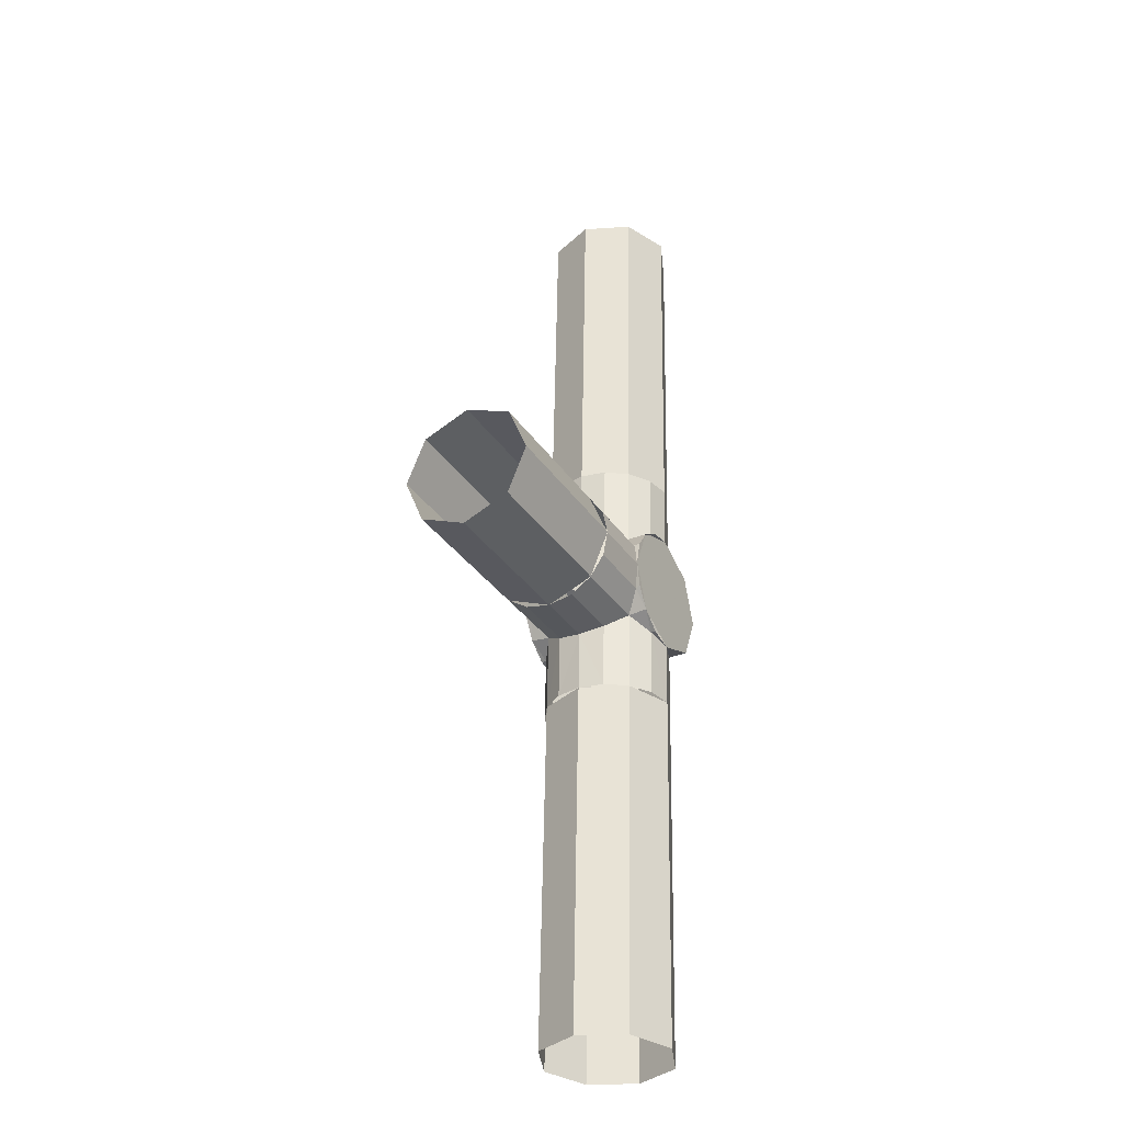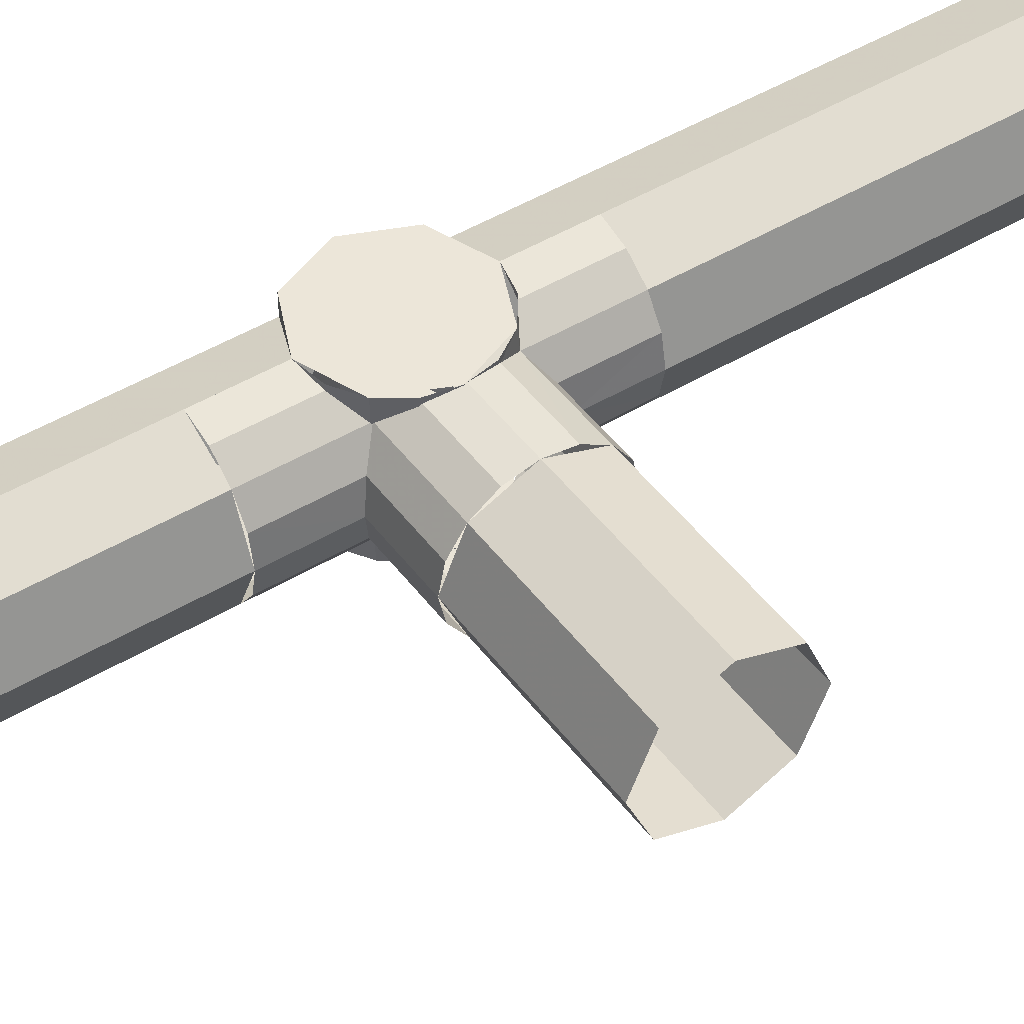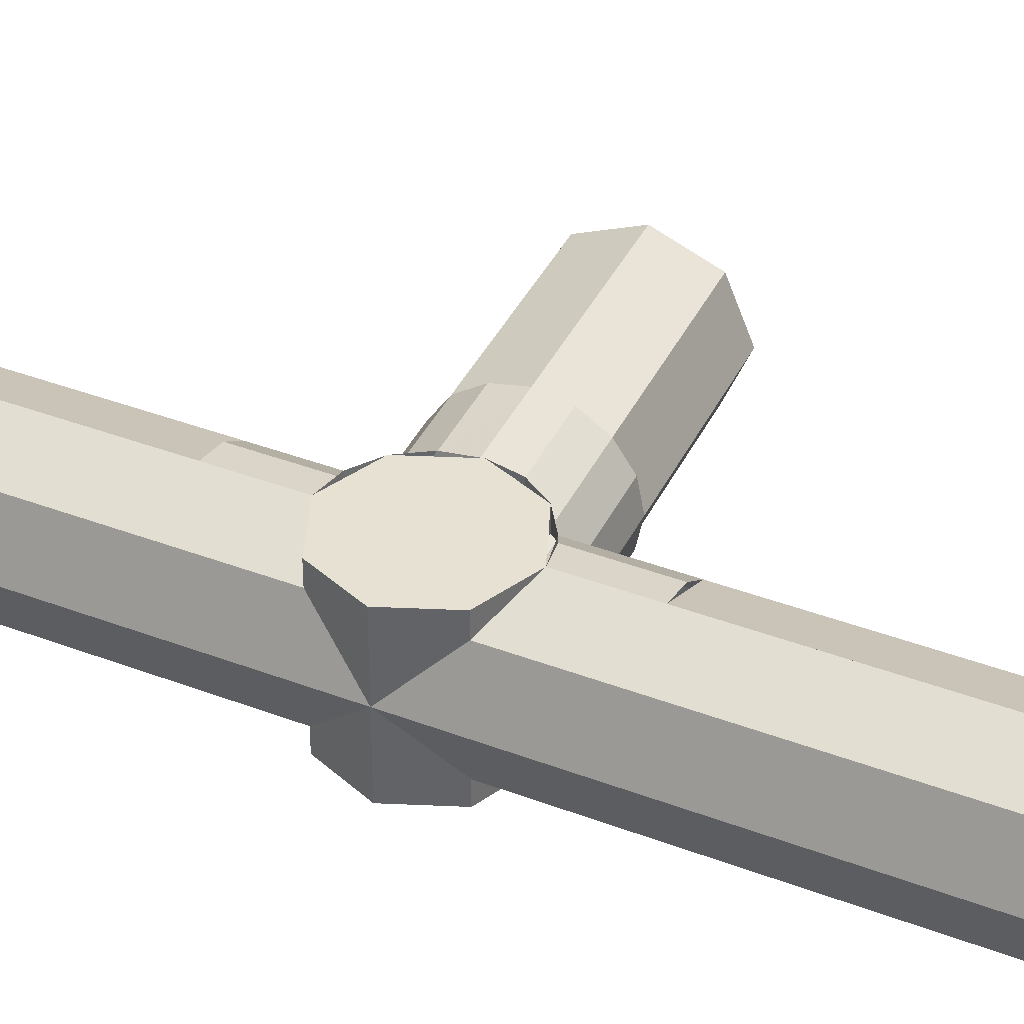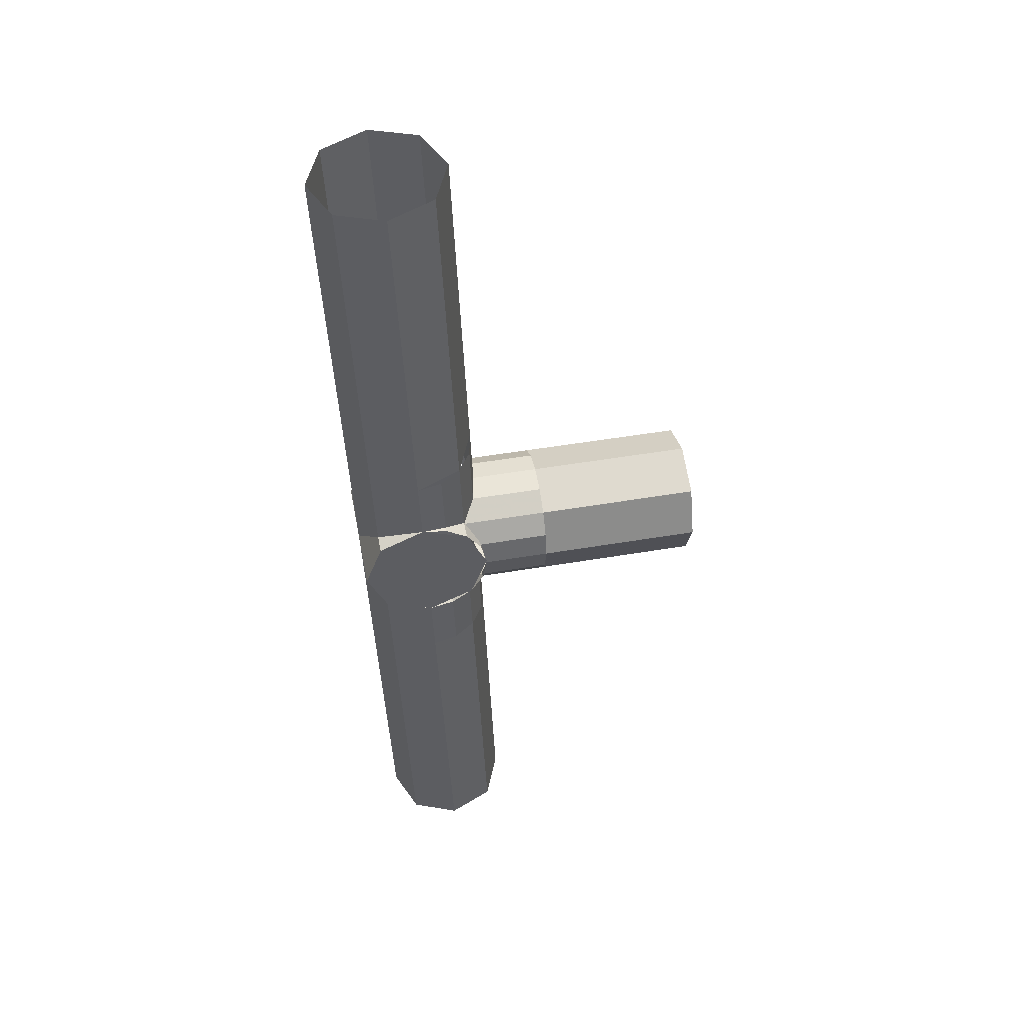
<metadata>
{"format":"obj","ext":"obj","renderer":"f3d","projection":"perspective","resolution":1024,"background":"white","views":[{"elev":-33.0,"azim":118.5,"up":"+Z"},{"elev":49.0,"azim":54.5,"up":"+Y"},{"elev":38.7,"azim":-66.4,"up":"+Y"},{"elev":49.2,"azim":-10.7,"up":"+Z"}]}
</metadata>
<code>
v 0.1986 -0.2 0
v 0.4 -0.2 0
v 0.4 -0.1848 0.07654
v 0.1834 -0.1848 0.07654
v 0.1834 -0.1848 0.07654
v 0.4 -0.1848 0.07654
v 0.4 -0.1414 0.1414
v 0.1398 -0.1414 0.1414
v 0.1362 -0.1414 0.1414
v 0.4 -0.1414 0.1414
v 0.4 -0.07654 0.1848
v 0.178 -0.07654 0.1848
v 0.178 -0.07654 0.1848
v 0.4 -0.07654 0.1848
v 0.4 0 0.2
v 0.1928 0 0.2
v 0.1928 0 0.2
v 0.1851 0 0.4071
v 0.1699 -0.07654 0.4066
v 0.178 -0.07654 0.1848
v 0.178 -0.07654 0.1848
v 0.1699 -0.07654 0.4066
v 0.1265 -0.1414 0.405
v 0.1362 -0.1414 0.1414
v 0.1361 -0.1414 0.1466
v 0.1265 -0.1414 0.405
v 0.06168 -0.1848 0.4026
v 0.06965 -0.1848 0.1875
v 0.06965 -0.1848 0.1875
v 0.06168 -0.1848 0.4026
v -0.0148 -0.2 0.3997
v -0.007402 -0.2 0.1999
v 0.06965 -0.2 0.1875
v 0.06965 -0.1848 0.1875
v -0.007402 -0.2 0.1999
v 0.1361 -0.2 0.1466
v 0.1361 -0.1414 0.1466
v 0.06965 -0.1848 0.1875
v 0.06965 -0.2 0.1875
v 0.1818 -0.2 0.08333
v 0.1818 -0.1802 0.08333
v 0.1361 -0.1338 0.1466
v 0.1361 -0.2 0.1466
v 0.1999 -0.2 0.007402
v 0.1999 -0.1986 0.007402
v 0.1818 -0.1802 0.08333
v 0.1818 -0.2 0.08333
v 0.1986 -0.2 0
v 0.1999 -0.1986 0.007402
v 0.1999 -0.2 0.007402
v 0.1986 0.2 0
v 0.4 0.2 0
v 0.4 0.1848 0.07654
v 0.1834 0.1848 0.07654
v 0.1834 0.1848 0.07654
v 0.4 0.1848 0.07654
v 0.4 0.1414 0.1414
v 0.1398 0.1414 0.1414
v 0.1362 0.1414 0.1414
v 0.4 0.1414 0.1414
v 0.4 0.07654 0.1848
v 0.178 0.07654 0.1848
v 0.178 0.07654 0.1848
v 0.4 0.07654 0.1848
v 0.4 0 0.2
v 0.1928 0 0.2
v 0.1928 0 0.2
v 0.1851 0 0.4071
v 0.1699 0.07654 0.4066
v 0.178 0.07654 0.1848
v 0.178 0.07654 0.1848
v 0.1699 0.07654 0.4066
v 0.1265 0.1414 0.405
v 0.1362 0.1414 0.1414
v 0.1361 0.1414 0.1466
v 0.1265 0.1414 0.405
v 0.06168 0.1848 0.4026
v 0.06965 0.1848 0.1875
v 0.06965 0.1848 0.1875
v 0.06168 0.1848 0.4026
v -0.0148 0.2 0.3997
v -0.007402 0.2 0.1999
v 0.06965 0.2 0.1875
v 0.06965 0.1848 0.1875
v -0.007402 0.2 0.1999
v 0.1361 0.2 0.1466
v 0.1361 0.1414 0.1466
v 0.06965 0.1848 0.1875
v 0.06965 0.2 0.1875
v 0.1818 0.2 0.08333
v 0.1818 0.1802 0.08333
v 0.1361 0.1338 0.1466
v 0.1361 0.2 0.1466
v 0.1999 0.2 0.007402
v 0.1999 0.1986 0.007402
v 0.1818 0.1802 0.08333
v 0.1818 0.2 0.08333
v 0.1986 0.2 0
v 0.1999 0.1986 0.007402
v 0.1999 0.2 0.007402
v 0.207 0 -0.2
v 0.4 0 -0.2
v 0.4 -0.0766 -0.1848
v 0.1918 -0.0766 -0.1848
v 0.1918 -0.0766 -0.1848
v 0.4 -0.0766 -0.1848
v 0.4 -0.1414 -0.1414
v 0.1468 -0.1414 -0.1414
v 0.1468 -0.1414 -0.1414
v 0.4 -0.1414 -0.1414
v 0.4 -0.1848 -0.0766
v 0.1832 -0.1848 -0.07654
v 0.1832 -0.1848 -0.07654
v 0.4 -0.1848 -0.0766
v 0.4 -0.2 0
v 0.1986 -0.2 0
v 0.207 0 -0.2
v 0.1918 -0.0766 -0.1848
v 0.1994 -0.0766 -0.3928
v 0.2146 0 -0.3924
v 0.1918 -0.0766 -0.1848
v 0.1468 -0.1414 -0.1414
v 0.1562 -0.1414 -0.3944
v 0.1994 -0.0766 -0.3928
v 0.1468 -0.1414 -0.1414
v 0.0834 -0.1848 -0.1818
v 0.0912 -0.1848 -0.3968
v 0.1562 -0.1414 -0.3944
v 0.0834 -0.1848 -0.1818
v 0.0074 -0.2 -0.1998
v 0.0148 -0.2 -0.3998
v 0.0912 -0.1848 -0.3968
v 0.1832 -0.1848 -0.07654
v 0.1986 -0.2 0
v 0.1875 -0.2 -0.06965
v 0.1832 -0.1848 -0.07654
v 0.1875 -0.2 -0.06965
v 0.1466 -0.2 -0.1361
v 0.1832 -0.1848 -0.07654
v 0.1466 -0.2 -0.1361
v 0.1468 -0.1414 -0.1414
v 0.1468 -0.1414 -0.1414
v 0.1466 -0.2 -0.1361
v 0.08333 -0.1848 -0.1818
v 0.1466 -0.2 -0.1361
v 0.08333 -0.2 -0.1818
v 0.08333 -0.1848 -0.1818
v 0.08333 -0.1848 -0.1818
v 0.08333 -0.2 -0.1818
v 0.007402 -0.2 -0.1999
v 0.207 0 -0.2
v 0.4 0 -0.2
v 0.4 0.0766 -0.1848
v 0.1918 0.0766 -0.1848
v 0.1918 0.0766 -0.1848
v 0.4 0.0766 -0.1848
v 0.4 0.1414 -0.1414
v 0.1468 0.1414 -0.1414
v 0.1468 0.1414 -0.1414
v 0.4 0.1414 -0.1414
v 0.4 0.1848 -0.0766
v 0.1832 0.1848 -0.07654
v 0.1832 0.1848 -0.07654
v 0.4 0.1848 -0.0766
v 0.4 0.2 0
v 0.1986 0.2 0
v 0.207 0 -0.2
v 0.1918 0.0766 -0.1848
v 0.1994 0.0766 -0.3928
v 0.2146 0 -0.3924
v 0.1918 0.0766 -0.1848
v 0.1468 0.1414 -0.1414
v 0.1562 0.1414 -0.3944
v 0.1994 0.0766 -0.3928
v 0.1468 0.1414 -0.1414
v 0.0834 0.1848 -0.1818
v 0.0912 0.1848 -0.3968
v 0.1562 0.1414 -0.3944
v 0.0834 0.1848 -0.1818
v 0.0074 0.2 -0.1998
v 0.0148 0.2 -0.3998
v 0.0912 0.1848 -0.3968
v 0.1832 0.1848 -0.07654
v 0.1986 0.2 0
v 0.1875 0.2 -0.06965
v 0.1832 0.1848 -0.07654
v 0.1875 0.2 -0.06965
v 0.1466 0.2 -0.1361
v 0.1832 0.1848 -0.07654
v 0.1466 0.2 -0.1361
v 0.1468 0.1414 -0.1414
v 0.1468 0.1414 -0.1414
v 0.1466 0.2 -0.1361
v 0.08333 0.1848 -0.1818
v 0.1466 0.2 -0.1361
v 0.08333 0.2 -0.1818
v 0.08333 0.1848 -0.1818
v 0.08333 0.1848 -0.1818
v 0.08333 0.2 -0.1818
v 0.007402 0.2 -0.1999
v 0.4 -0.1414 0.1414
v 0.4 -0.2 0
v 0.9 -0.2 0
v 0.9 -0.1414 0.1414
v 0.4 0 0.2
v 0.4 -0.1414 0.1414
v 0.9 -0.1414 0.1414
v 0.9 0 0.2
v 0.4 0.1414 0.1414
v 0.4 0 0.2
v 0.9 0 0.2
v 0.9 0.1414 0.1414
v 0.4 0.2 0
v 0.4 0.1414 0.1414
v 0.9 0.1414 0.1414
v 0.9 0.2 0
v 0.4 0.1414 -0.1414
v 0.4 0.2 0
v 0.9 0.2 0
v 0.9 0.1414 -0.1414
v 0.4 0 -0.2
v 0.4 0.1414 -0.1414
v 0.9 0.1414 -0.1414
v 0.9 0 -0.2
v 0.4 -0.1414 -0.1414
v 0.4 0 -0.2
v 0.9 0 -0.2
v 0.9 -0.1414 -0.1414
v 0.4 -0.2 0
v 0.4 -0.1414 -0.1414
v 0.9 -0.1414 -0.1414
v 0.9 -0.2 0
v 0 -0.2 0
v -0.007402 -0.2 0.1999
v -0.1466 -0.2 0.1361
v 0 -0.2 0
v -0.1466 -0.2 0.1361
v -0.1999 -0.2 -0.007402
v 0 -0.2 0
v -0.1999 -0.2 -0.007402
v -0.1361 -0.2 -0.1466
v 0 -0.2 0
v -0.1361 -0.2 -0.1466
v 0.007402 -0.2 -0.1999
v 0 -0.2 0
v 0.007402 -0.2 -0.1999
v 0.1466 -0.2 -0.1361
v 0 -0.2 0
v 0.1466 -0.2 -0.1361
v 0.1999 -0.2 0.007402
v 0 -0.2 0
v 0.1999 -0.2 0.007402
v 0.1361 -0.2 0.1466
v 0 -0.2 0
v 0.1361 -0.2 0.1466
v -0.007402 -0.2 0.1999
v 0.1265 0.1414 0.405
v -0.0148 0.2 0.3997
v -0.05555 0.2 1.5
v 0.08578 0.1414 1.505
v 0.1851 0 0.4072
v 0.1265 0.1414 0.405
v 0.08578 0.1414 1.505
v 0.1443 0 1.507
v 0.1265 -0.1414 0.405
v 0.1851 0 0.4072
v 0.1443 0 1.507
v 0.08578 -0.1414 1.505
v -0.0148 -0.2 0.3997
v 0.1265 -0.1414 0.405
v 0.08578 -0.1414 1.505
v -0.05555 -0.2 1.5
v -0.1487 -0.1414 0.1946
v -0.0074 -0.2 0.1998
v -0.05555 -0.2 1.5
v -0.1969 -0.1414 1.495
v -0.2073 0 0.1924
v -0.1487 -0.1414 0.1946
v -0.1969 -0.1414 1.495
v -0.2554 0 1.493
v -0.1487 0.1414 0.1946
v -0.2073 0 0.1924
v -0.2554 0 1.493
v -0.1969 0.1414 1.495
v -0.0074 0.2 0.1998
v -0.1487 0.1414 0.1946
v -0.1969 0.1414 1.495
v -0.05555 0.2 1.5
v -0.1361 -0.2 -0.1466
v 0.007402 -0.2 -0.1999
v -0.1361 -0.1414 -0.1466
v -0.1999 -0.2 -0.007402
v -0.1361 -0.2 -0.1466
v -0.1361 -0.1414 -0.1466
v -0.1999 0 -0.007402
v -0.1339 -0.1414 -0.2051
v 0.0074 -0.2 -0.1998
v -0.1361 -0.1414 -0.1465
v -0.1925 0 -0.2073
v -0.1339 -0.1414 -0.2051
v -0.1361 -0.1414 -0.1465
v -0.1999 0 -0.007389
v -0.1339 0.1414 -0.2051
v 0.0074 0.2 -0.1998
v -0.1361 0.1414 -0.1465
v -0.1925 0 -0.2073
v -0.1339 0.1414 -0.2051
v -0.1361 0.1414 -0.1465
v -0.1999 0 -0.007389
v -0.1361 0.2 -0.1466
v 0.007402 0.2 -0.1999
v -0.1361 0.1414 -0.1466
v -0.1999 0.2 -0.007402
v -0.1361 0.2 -0.1466
v -0.1361 0.1414 -0.1466
v -0.1999 0 -0.007402
v -0.1487 -0.1414 0.1946
v -0.0074 -0.2 0.1998
v -0.1466 -0.1414 0.1361
v -0.2073 0 0.1924
v -0.1487 -0.1414 0.1946
v -0.1466 -0.1414 0.1361
v -0.1999 0 -0.007415
v -0.1466 -0.2 0.1361
v -0.007402 -0.2 0.1999
v -0.1466 -0.1414 0.1361
v -0.1999 -0.2 -0.007402
v -0.1466 -0.2 0.1361
v -0.1466 -0.1414 0.1361
v -0.1999 0 -0.007402
v -0.1466 0.2 0.1361
v -0.007402 0.2 0.1999
v -0.1466 0.1414 0.1361
v -0.1999 0.2 -0.007402
v -0.1466 0.2 0.1361
v -0.1466 0.1414 0.1361
v -0.1999 0 -0.007402
v -0.1487 0.1414 0.1946
v -0.0074 0.2 0.1998
v -0.1466 0.1414 0.1361
v -0.2073 0 0.1924
v -0.1487 0.1414 0.1946
v -0.1466 0.1414 0.1361
v -0.1999 0 -0.007415
v 0.1561 0.1414 -0.3945
v 0.0148 0.2 -0.3997
v 0.05555 0.2 -1.5
v 0.1969 0.1414 -1.495
v 0.2147 0 -0.3923
v 0.1561 0.1414 -0.3945
v 0.1969 0.1414 -1.495
v 0.2554 0 -1.493
v 0.1561 -0.1414 -0.3945
v 0.2147 0 -0.3923
v 0.2554 0 -1.493
v 0.1969 -0.1414 -1.495
v 0.0148 -0.2 -0.3997
v 0.1561 -0.1414 -0.3945
v 0.1969 -0.1414 -1.495
v 0.05555 -0.2 -1.5
v -0.1339 -0.1414 -0.2051
v 0.0074 -0.2 -0.1998
v 0.05555 -0.2 -1.5
v -0.08578 -0.1414 -1.505
v -0.1925 0 -0.2073
v -0.1339 -0.1414 -0.2051
v -0.08578 -0.1414 -1.505
v -0.1443 0 -1.507
v -0.1339 0.1414 -0.2051
v -0.1925 0 -0.2073
v -0.1443 0 -1.507
v -0.08578 0.1414 -1.505
v 0.0074 0.2 -0.1998
v -0.1339 0.1414 -0.2051
v -0.08578 0.1414 -1.505
v 0.05555 0.2 -1.5
v 0 0.2 0
v -0.007402 0.2 0.1999
v 0.1361 0.2 0.1466
v 0 0.2 0
v 0.1361 0.2 0.1466
v 0.1999 0.2 0.007402
v 0 0.2 0
v 0.1999 0.2 0.007402
v 0.1466 0.2 -0.1361
v 0 0.2 0
v 0.1466 0.2 -0.1361
v 0.007402 0.2 -0.1999
v 0 0.2 0
v 0.007402 0.2 -0.1999
v -0.1361 0.2 -0.1466
v 0 0.2 0
v -0.1361 0.2 -0.1466
v -0.1999 0.2 -0.007402
v 0 0.2 0
v -0.1999 0.2 -0.007402
v -0.1466 0.2 0.1361
v 0 0.2 0
v -0.1466 0.2 0.1361
v -0.007402 0.2 0.1999
g mesh6927657
f 1 2 3
f 3 4 1
f 5 6 7
f 7 8 5
f 9 10 11
f 11 12 9
f 13 14 15
f 15 16 13
f 17 18 19
f 19 20 17
f 21 22 23
f 23 24 21
f 25 26 27
f 27 28 25
f 29 30 31
f 31 32 29
f 33 34 35
f 36 37 38
f 38 39 36
f 40 41 42
f 42 43 40
f 44 45 46
f 46 47 44
f 48 49 50
g mesh6927659
f 51 53 52
f 53 51 54
f 55 57 56
f 57 55 58
f 59 61 60
f 61 59 62
f 63 65 64
f 65 63 66
f 67 69 68
f 69 67 70
f 71 73 72
f 73 71 74
f 75 77 76
f 77 75 78
f 79 81 80
f 81 79 82
f 83 85 84
f 86 88 87
f 88 86 89
f 90 92 91
f 92 90 93
f 94 96 95
f 96 94 97
f 98 100 99
g mesh6927661
f 101 102 103
f 103 104 101
f 105 106 107
f 107 108 105
f 109 110 111
f 111 112 109
f 113 114 115
f 115 116 113
f 117 118 119
f 119 120 117
f 121 122 123
f 123 124 121
f 125 126 127
f 127 128 125
f 129 130 131
f 131 132 129
f 133 134 135
f 136 137 138
f 139 140 141
f 142 143 144
f 145 146 147
f 148 149 150
g mesh6927663
f 151 153 152
f 153 151 154
f 155 157 156
f 157 155 158
f 159 161 160
f 161 159 162
f 163 165 164
f 165 163 166
f 167 169 168
f 169 167 170
f 171 173 172
f 173 171 174
f 175 177 176
f 177 175 178
f 179 181 180
f 181 179 182
f 183 185 184
f 186 188 187
f 189 191 190
f 192 194 193
f 195 197 196
f 198 200 199
g mesh6927665
f 201 202 203
f 203 204 201
f 205 206 207
f 207 208 205
f 209 210 211
f 211 212 209
f 213 214 215
f 215 216 213
f 217 218 219
f 219 220 217
f 221 222 223
f 223 224 221
f 225 226 227
f 227 228 225
f 229 230 231
f 231 232 229
g mesh6927667
f 233 234 235
f 236 237 238
f 239 240 241
f 242 243 244
f 245 246 247
f 248 249 250
f 251 252 253
f 254 255 256
g mesh6927669
f 257 258 259
f 259 260 257
f 261 262 263
f 263 264 261
f 265 266 267
f 267 268 265
f 269 270 271
f 271 272 269
g mesh6927671
f 273 274 275
f 275 276 273
f 277 278 279
f 279 280 277
f 281 282 283
f 283 284 281
f 285 286 287
f 287 288 285
g mesh6927674
f 289 291 290
f 292 294 293
f 294 292 295
g mesh6927676
f 296 297 298
f 299 300 301
f 301 302 299
g mesh6927679
f 303 305 304
f 306 308 307
f 308 306 309
g mesh6927681
f 310 311 312
f 313 314 315
f 315 316 313
g mesh6927684
f 317 319 318
f 320 322 321
f 322 320 323
g mesh6927686
f 324 325 326
f 327 328 329
f 329 330 327
g mesh6927689
f 331 333 332
f 334 336 335
f 336 334 337
g mesh6927691
f 338 339 340
f 341 342 343
f 343 344 341
g mesh6927693
f 345 347 346
f 347 345 348
f 349 351 350
f 351 349 352
f 353 355 354
f 355 353 356
f 357 359 358
f 359 357 360
g mesh6927695
f 361 363 362
f 363 361 364
f 365 367 366
f 367 365 368
f 369 371 370
f 371 369 372
f 373 375 374
f 375 373 376
g mesh6927699
f 377 378 379
f 380 381 382
f 383 384 385
f 386 387 388
f 389 390 391
f 392 393 394
f 395 396 397
f 398 399 400

</code>
